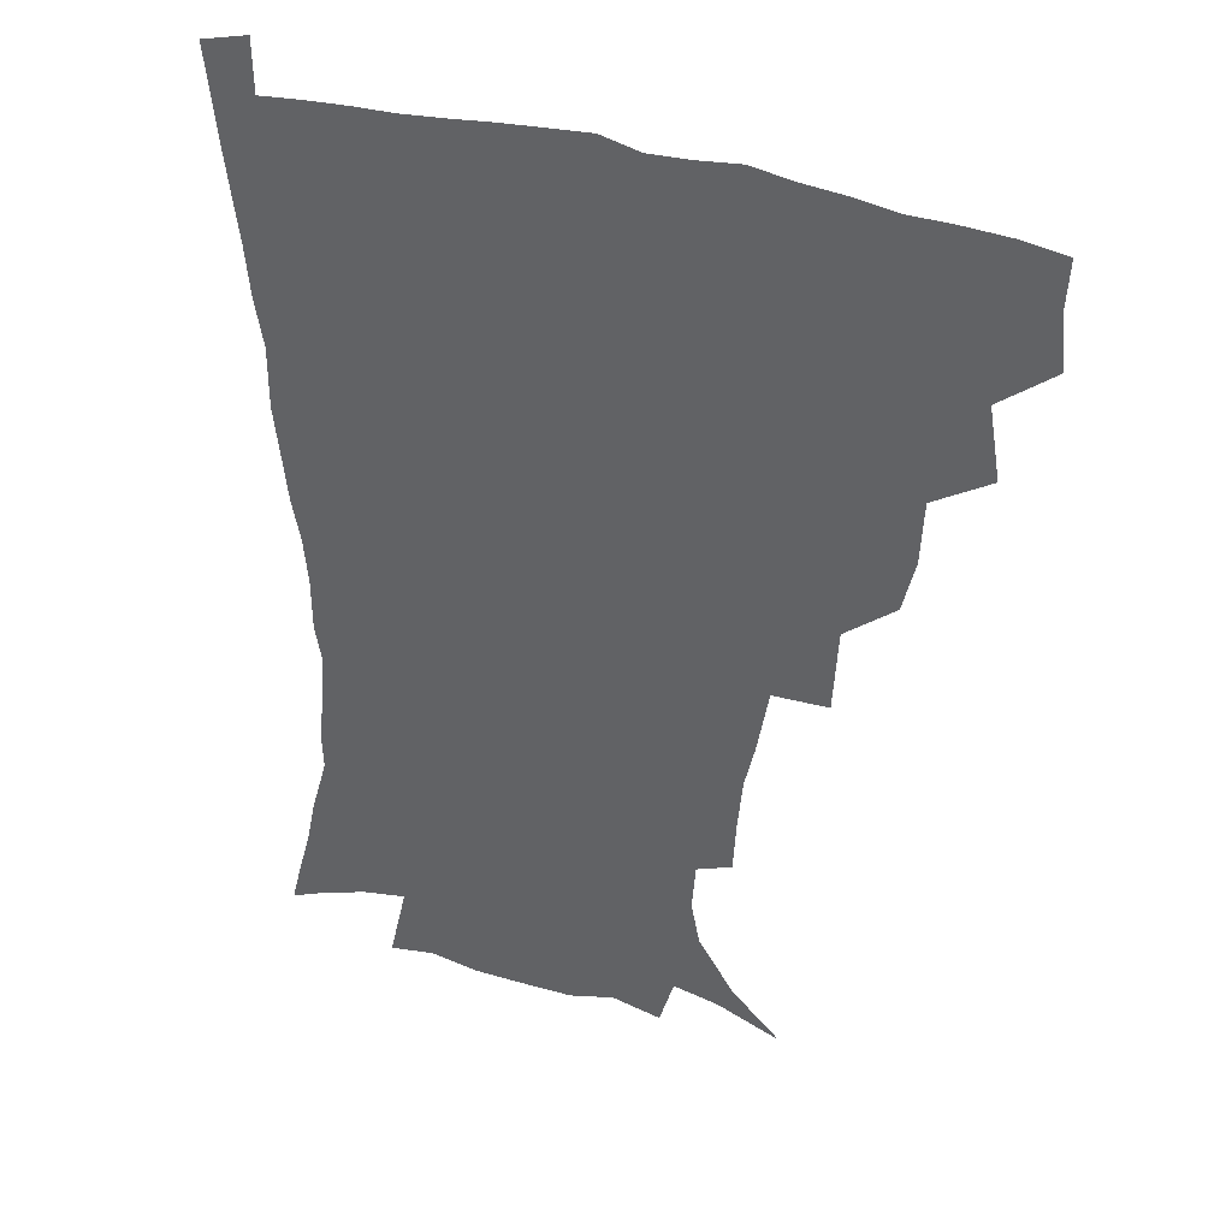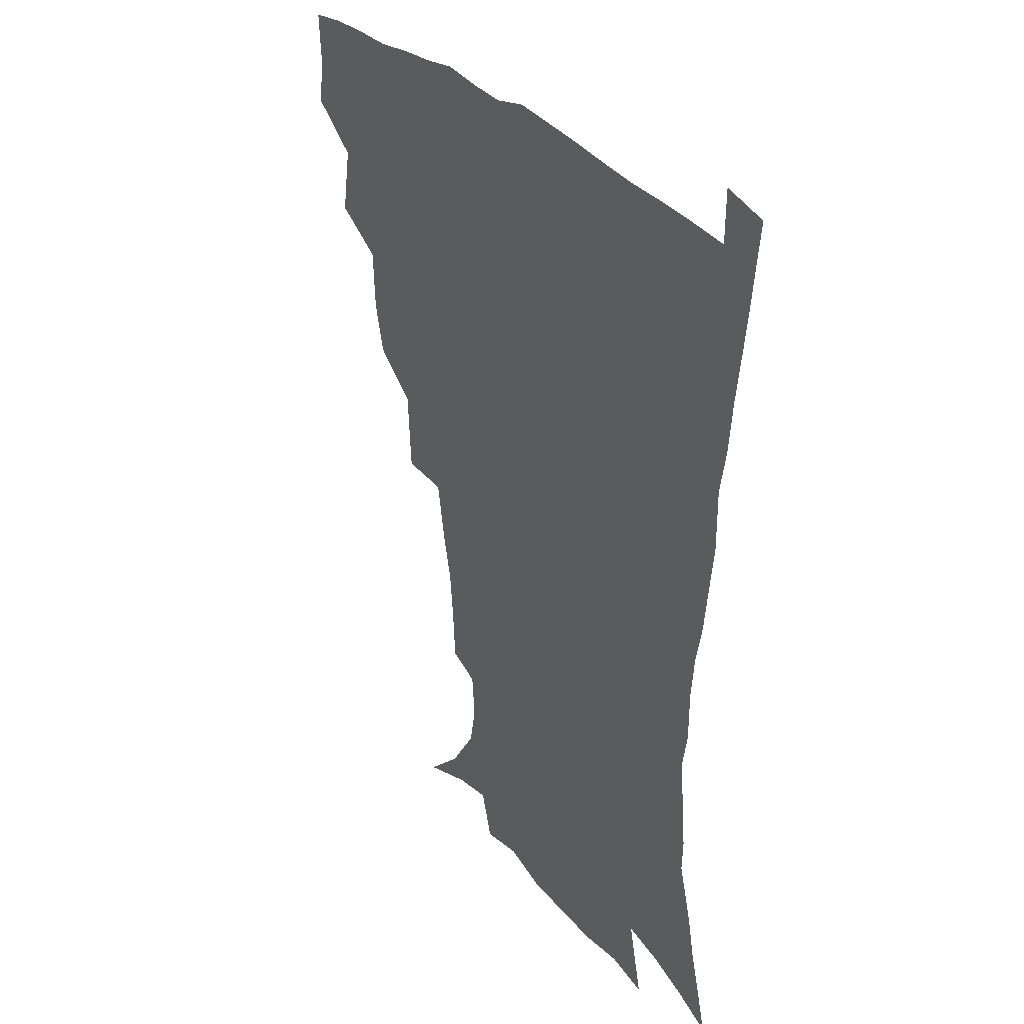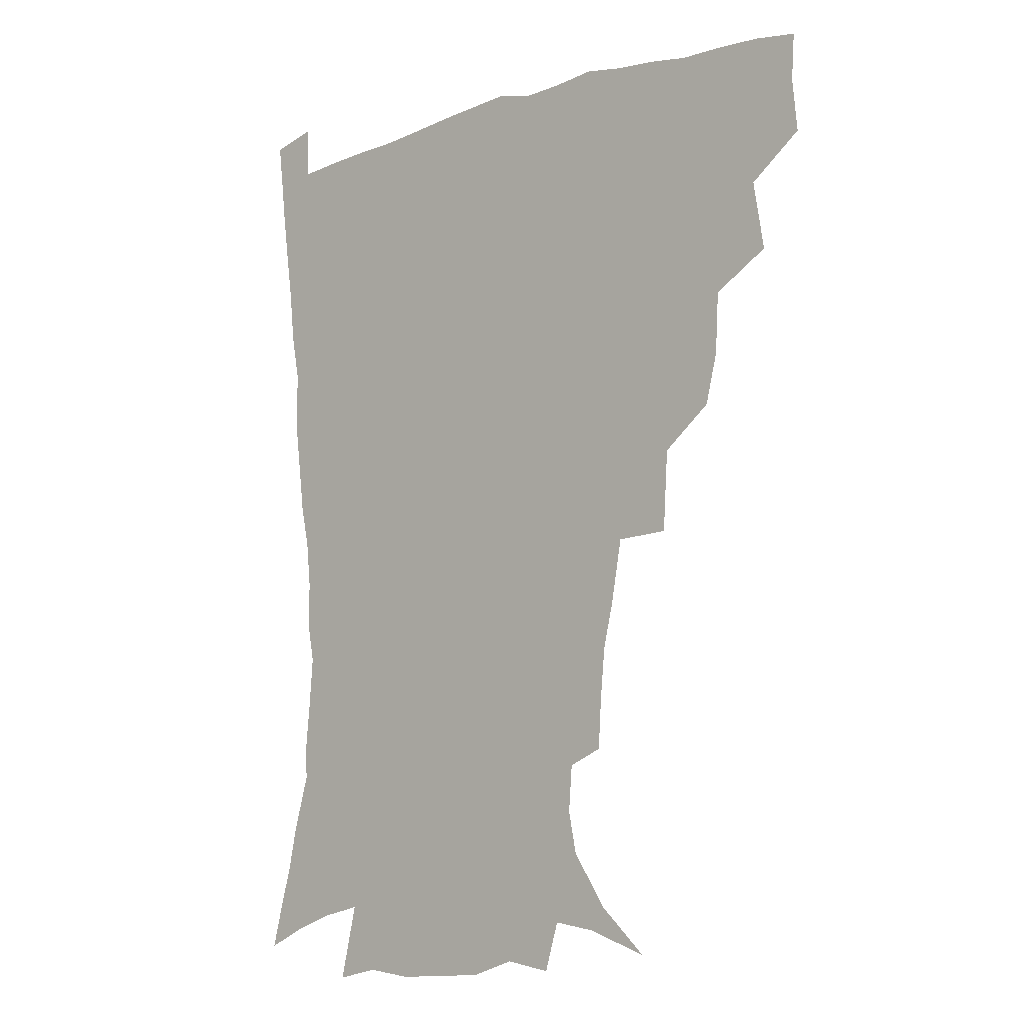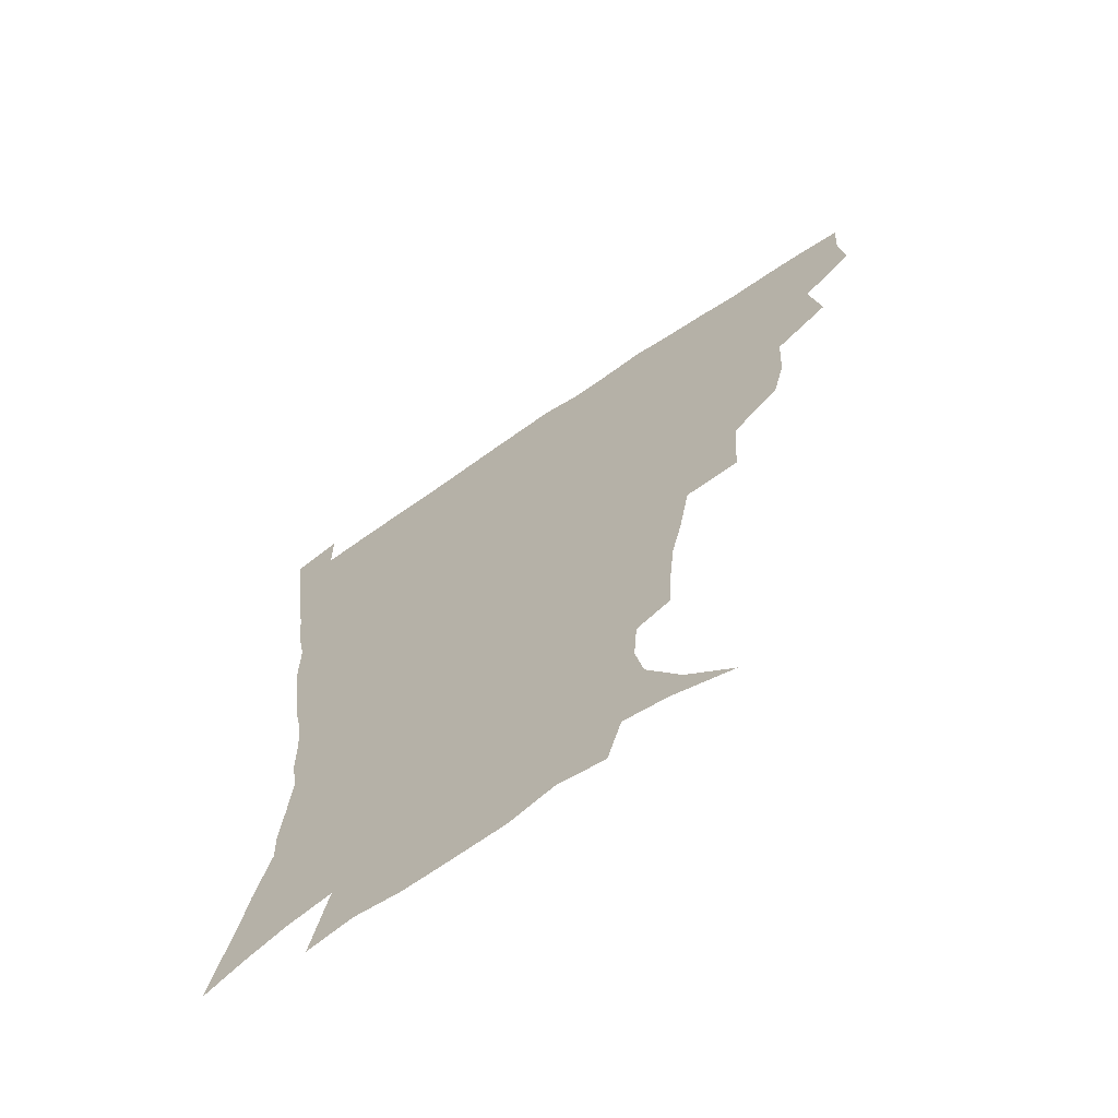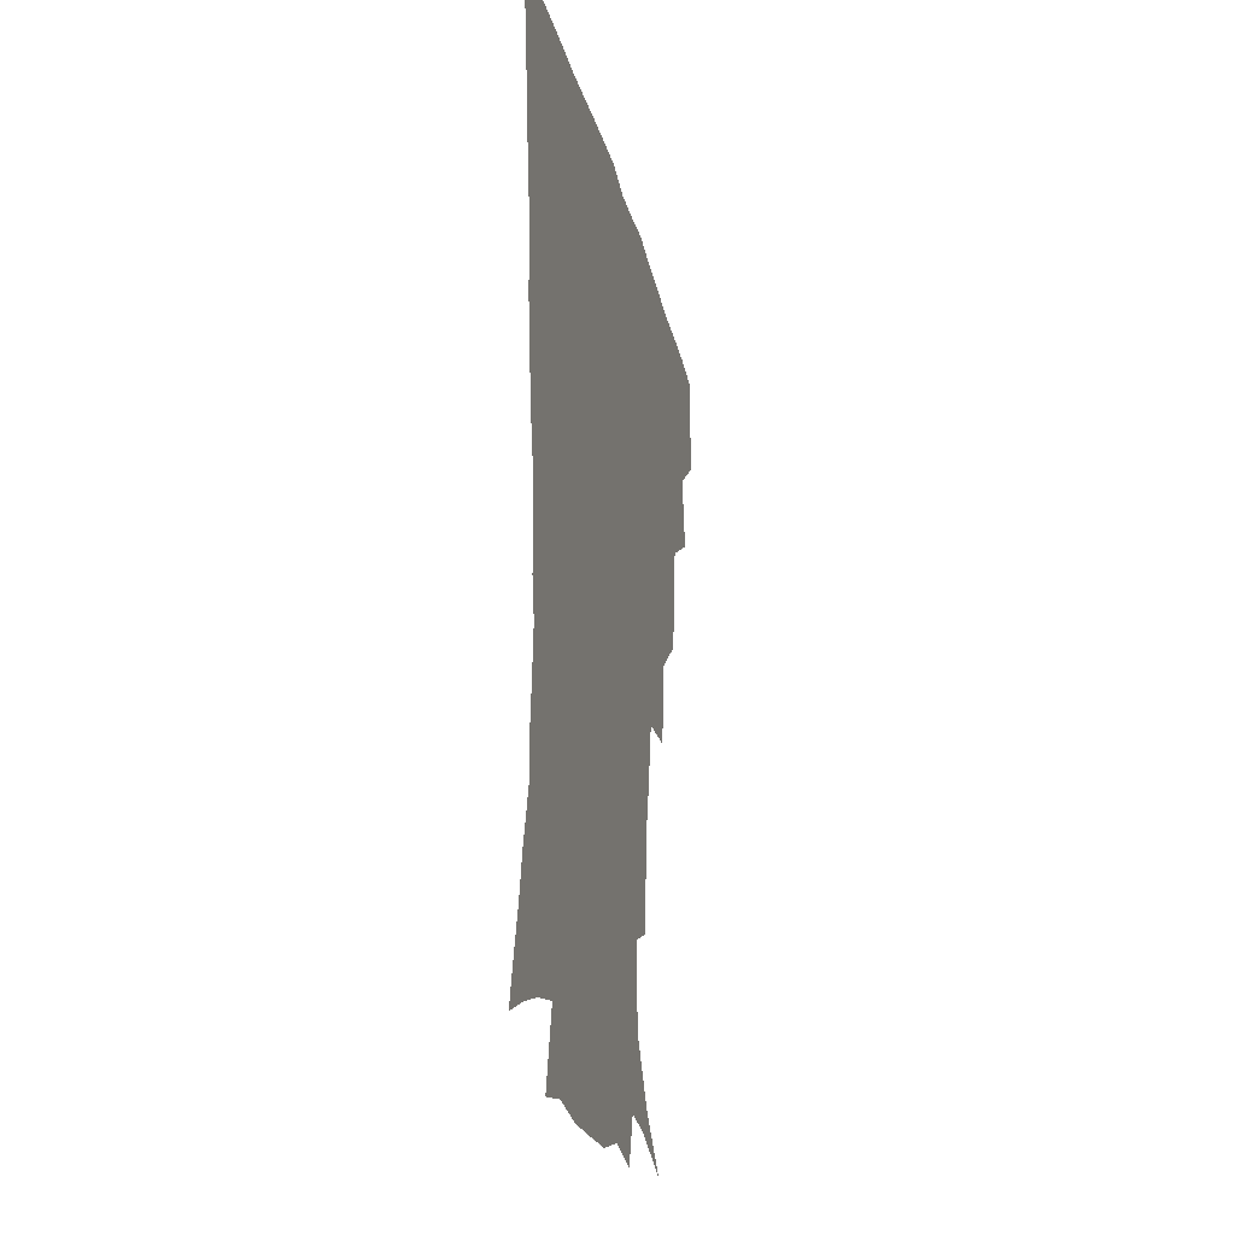
<metadata>
{"format":"obj","ext":"obj","renderer":"f3d","projection":"perspective","resolution":1024,"background":"white","views":[{"elev":36.4,"azim":-156.8,"up":"+Y"},{"elev":32.2,"azim":55.8,"up":"+Y"},{"elev":-9.0,"azim":-138.6,"up":"+Y"},{"elev":-67.6,"azim":-145.5,"up":"+Y"},{"elev":-24.6,"azim":102.1,"up":"+Y"}]}
</metadata>
<code>
v 436.3 400.1 0
v 438.1 418.2 0
v 437.1 434.2 0
v 450.8 362 0
v 454.7 385.7 0
v 453.6 402.2 0
v 454.1 419 0
v 452.4 436.4 0
v 475.6 311.8 0
v 471.3 329 0
v 470.2 350 0
v 472.3 372.5 0
v 471.3 388.8 0
v 470.3 404.4 0
v 469.4 419.8 0
v 467.9 437 0
v 494.4 270.1 0
v 492.7 298 0
v 490.9 322.4 0
v 489 340.3 0
v 488.8 359.5 0
v 487.9 375.5 0
v 486.9 390.8 0
v 485.8 405.7 0
v 484.5 420.8 0
v 483.3 437.1 0
v 523.8 196.7 0
v 522.7 214.7 0
v 521 231.9 0
v 517.5 246.8 0
v 513.5 269 0
v 509.3 289.4 0
v 506.8 309.1 0
v 504.1 325.2 0
v 503.3 343.1 0
v 503.5 361.8 0
v 502.9 377.5 0
v 501.8 392.2 0
v 500.7 406.6 0
v 499.5 421 0
v 498 439.2 0
v 505.4 126.9 0
v 522.2 142.5 0
v 534.4 160.9 0
v 537.3 175.4 0
v 536.1 191.4 0
v 535.2 212.1 0
v 533.4 228.7 0
v 531 244.7 0
v 527.9 262 0
v 525 280.6 0
v 522.9 299.6 0
v 522 318.7 0
v 520.9 334.6 0
v 518.9 348.8 0
v 518.8 365.3 0
v 517.7 379.2 0
v 516.3 393.3 0
v 515.1 407.7 0
v 513.9 422.3 0
v 512.5 440.3 0
v 527.4 134.8 0
v 539.4 151.2 0
v 546.5 169.7 0
v 547.1 186.1 0
v 546 201.8 0
v 545.9 223.5 0
v 543.5 237.2 0
v 541.3 252.7 0
v 539.2 270.2 0
v 536.8 285.7 0
v 535.6 305 0
v 534.7 320.2 0
v 534.2 337.3 0
v 533.2 351.8 0
v 532.6 366.3 0
v 532.7 380.9 0
v 530.7 394.4 0
v 529.9 408.5 0
v 528.4 424 0
v 526.7 442.6 0
v 543 137.2 0
v 555.2 160.8 0
v 557.9 179 0
v 557.3 193.5 0
v 557 212.2 0
v 556.2 230.3 0
v 554.3 244.4 0
v 552.8 261.1 0
v 550.7 274.5 0
v 549.2 290.8 0
v 547.9 305.8 0
v 547.9 324.1 0
v 547.7 339.5 0
v 546.9 353.4 0
v 546.3 367.1 0
v 546.4 381.6 0
v 545.5 394.8 0
v 544.9 408.3 0
v 543.3 423.5 0
v 541.6 440.9 0
v 548 120.4 0
v 561 145.1 0
v 566.7 164.6 0
v 568.4 183.9 0
v 568.1 200.1 0
v 567.4 216.9 0
v 566.5 233.1 0
v 565 248 0
v 563.8 263.8 0
v 562.7 279.1 0
v 561.5 294 0
v 561.7 312.1 0
v 560.5 325 0
v 561.1 342.1 0
v 560.4 354.6 0
v 560.7 369 0
v 560 382.1 0
v 559.2 395.4 0
v 558.7 408.9 0
v 557.7 423.1 0
v 556 440.1 0
v 565 123.4 0
v 574.7 147.6 0
v 578.5 169.1 0
v 578.9 184.9 0
v 578.6 202.1 0
v 577.4 220.9 0
v 577.6 238.4 0
v 575.9 250.9 0
v 575.3 266.7 0
v 574.5 280.9 0
v 573.8 295.7 0
v 573.9 313.7 0
v 574.1 328.8 0
v 573.9 342.2 0
v 573.8 355.6 0
v 574.2 370.2 0
v 573.6 382.6 0
v 573.5 395.8 0
v 572.7 409.6 0
v 571.7 423.9 0
v 569.6 443.2 0
v 580.9 118.2 0
v 588 149.1 0
v 589.5 169.3 0
v 589.8 187.2 0
v 589.5 205.4 0
v 588.6 218.5 0
v 587 241.9 0
v 587.3 253.9 0
v 587.1 267.7 0
v 586.5 283.2 0
v 586.1 297.9 0
v 586.2 314.4 0
v 586.5 329.4 0
v 586.8 342.6 0
v 586.9 355.6 0
v 587.3 369.9 0
v 587.4 382.9 0
v 587.4 396.1 0
v 587.1 409.4 0
v 585.7 425 0
v 583.9 442 0
v 598.8 117.2 0
v 600.9 148.6 0
v 601 169.5 0
v 600.7 188.8 0
v 600.2 205.9 0
v 600.2 219.2 0
v 599.4 234.7 0
v 598.7 249.8 0
v 598 268.3 0
v 598.1 284.1 0
v 598.2 298.7 0
v 598.4 314.5 0
v 599 327.7 0
v 599.5 343.1 0
v 600.1 356.3 0
v 600.7 370 0
v 601.2 383 0
v 601.3 396.2 0
v 601 410 0
v 600.1 424.9 0
v 598.5 440.8 0
v 616.4 116.4 0
v 614.1 148.1 0
v 613 167.3 0
v 611.7 187.4 0
v 610.9 204.4 0
v 610.7 221.8 0
v 610.1 237.4 0
v 609.7 254.4 0
v 609.7 267.8 0
v 609.5 283.9 0
v 610 298.3 0
v 610.5 312.7 0
v 611.3 328.2 0
v 612 341.8 0
v 612.9 356.4 0
v 613.8 369.9 0
v 614.8 382.8 0
v 615.8 396 0
v 616.2 409.1 0
v 615.4 423.7 0
v 614 439.1 0
v 633.1 118.5 0
v 628.4 144.2 0
v 624.8 167 0
v 623.3 184.6 0
v 621.7 203.2 0
v 620.9 221.4 0
v 620.6 237 0
v 620.5 251.7 0
v 620.8 267.1 0
v 621.3 280.8 0
v 621.6 296.2 0
v 622.7 309.7 0
v 622.9 328.3 0
v 624.4 340.9 0
v 625.4 356 0
v 626.8 368.5 0
v 628.1 382 0
v 629.2 395.3 0
v 630.1 408.7 0
v 630.5 422.5 0
v 629.7 437.5 0
v 649.1 115.1 0
v 643 141.3 0
v 638.5 161.4 0
v 634.7 182.9 0
v 632.8 200.7 0
v 631.4 218.6 0
v 631.6 232.9 0
v 632.4 245.3 0
v 631.3 264.9 0
v 632.4 278.2 0
v 633 293.3 0
v 635.3 305 0
v 635.5 322.5 0
v 637 337 0
v 637.5 353.8 0
v 639.7 366.5 0
v 641.2 382.3 0
v 642.6 394.7 0
v 643.8 408.1 0
v 644.8 421.7 0
v 644.4 437 0
v 658.4 137.9 0
v 651 159.5 0
v 647.3 177.3 0
v 644.6 195.2 0
v 642.7 212.8 0
v 642.1 228.9 0
v 642.7 242.7 0
v 643.2 257.5 0
v 643.6 273.3 0
v 645.2 287 0
v 646.1 303.6 0
v 647.5 318.4 0
v 650 331.5 0
v 651.1 347.7 0
v 652.7 363.2 0
v 653.8 379.9 0
v 655.8 393.5 0
v 657.7 407 0
v 659 421.1 0
v 659.5 436 0
v 672.9 132.6 0
v 666.3 151.5 0
v 661.1 170 0
v 658 186.8 0
v 655.3 203.8 0
v 654.2 220 0
v 653.9 235.3 0
v 654.4 250 0
v 655.5 264.9 0
v 656.1 281.5 0
v 657.8 296.4 0
v 661.1 309.1 0
v 661.9 327.1 0
v 663 344.3 0
v 665.4 359.4 0
v 667.4 374.9 0
v 669.8 390.1 0
v 671.7 405.4 0
v 673.4 419.9 0
v 674.7 434.6 0
v 674.9 452.8 0
v 687.2 126 0
v 683.5 140.2 0
v 679.2 155.8 0
v 676.1 170.5 0
v 670.3 190.6 0
v 670.8 202.3 0
v 669.2 218.8 0
v 667.8 236.3 0
v 670.1 248.7 0
v 670.2 266.3 0
v 671.8 282.2 0
v 674.8 296.4 0
v 676.8 313.1 0
v 678.9 329.9 0
v 678.8 351.2 0
v 681.8 367 0
v 683.7 385.7 0
v 686 402.6 0
v 688 418.1 0
v 689.7 433.2 0
v 691.5 448.6 0
f 5 6 1
f 1 6 2
f 6 7 2
f 2 7 3
f 7 8 3
f 11 12 4
f 4 12 5
f 12 13 5
f 5 13 6
f 13 14 6
f 6 14 7
f 14 15 7
f 7 15 8
f 15 16 8
f 18 19 9
f 9 19 10
f 19 20 10
f 10 20 11
f 20 21 11
f 11 21 12
f 21 22 12
f 12 22 13
f 22 23 13
f 13 23 14
f 23 24 14
f 14 24 15
f 24 25 15
f 15 25 16
f 25 26 16
f 31 32 17
f 17 32 18
f 32 33 18
f 18 33 19
f 33 34 19
f 19 34 20
f 34 35 20
f 20 35 21
f 35 36 21
f 21 36 22
f 36 37 22
f 22 37 23
f 37 38 23
f 23 38 24
f 38 39 24
f 24 39 25
f 39 40 25
f 25 40 26
f 40 41 26
f 46 47 27
f 27 47 28
f 47 48 28
f 28 48 29
f 48 49 29
f 29 49 30
f 49 50 30
f 30 50 31
f 50 51 31
f 31 51 32
f 51 52 32
f 32 52 33
f 52 53 33
f 33 53 34
f 53 54 34
f 34 54 35
f 54 55 35
f 35 55 36
f 55 56 36
f 36 56 37
f 56 57 37
f 37 57 38
f 57 58 38
f 38 58 39
f 58 59 39
f 39 59 40
f 59 60 40
f 40 60 41
f 60 61 41
f 42 62 43
f 62 63 43
f 43 63 44
f 63 64 44
f 44 64 45
f 64 65 45
f 45 65 46
f 65 66 46
f 46 66 47
f 66 67 47
f 47 67 48
f 67 68 48
f 48 68 49
f 68 69 49
f 49 69 50
f 69 70 50
f 50 70 51
f 70 71 51
f 51 71 52
f 71 72 52
f 52 72 53
f 72 73 53
f 53 73 54
f 73 74 54
f 54 74 55
f 74 75 55
f 55 75 56
f 75 76 56
f 56 76 57
f 76 77 57
f 57 77 58
f 77 78 58
f 58 78 59
f 78 79 59
f 59 79 60
f 79 80 60
f 60 80 61
f 80 81 61
f 62 82 63
f 82 83 63
f 63 83 64
f 83 84 64
f 64 84 65
f 84 85 65
f 65 85 66
f 85 86 66
f 66 86 67
f 86 87 67
f 67 87 68
f 87 88 68
f 68 88 69
f 88 89 69
f 69 89 70
f 89 90 70
f 70 90 71
f 90 91 71
f 71 91 72
f 91 92 72
f 72 92 73
f 92 93 73
f 73 93 74
f 93 94 74
f 74 94 75
f 94 95 75
f 75 95 76
f 95 96 76
f 76 96 77
f 96 97 77
f 77 97 78
f 97 98 78
f 78 98 79
f 98 99 79
f 79 99 80
f 99 100 80
f 80 100 81
f 100 101 81
f 102 103 82
f 82 103 83
f 103 104 83
f 83 104 84
f 104 105 84
f 84 105 85
f 105 106 85
f 85 106 86
f 106 107 86
f 86 107 87
f 107 108 87
f 87 108 88
f 108 109 88
f 88 109 89
f 109 110 89
f 89 110 90
f 110 111 90
f 90 111 91
f 111 112 91
f 91 112 92
f 112 113 92
f 92 113 93
f 113 114 93
f 93 114 94
f 114 115 94
f 94 115 95
f 115 116 95
f 95 116 96
f 116 117 96
f 96 117 97
f 117 118 97
f 97 118 98
f 118 119 98
f 98 119 99
f 119 120 99
f 99 120 100
f 120 121 100
f 100 121 101
f 121 122 101
f 102 123 103
f 123 124 103
f 103 124 104
f 124 125 104
f 104 125 105
f 125 126 105
f 105 126 106
f 126 127 106
f 106 127 107
f 127 128 107
f 107 128 108
f 128 129 108
f 108 129 109
f 129 130 109
f 109 130 110
f 130 131 110
f 110 131 111
f 131 132 111
f 111 132 112
f 132 133 112
f 112 133 113
f 133 134 113
f 113 134 114
f 134 135 114
f 114 135 115
f 135 136 115
f 115 136 116
f 136 137 116
f 116 137 117
f 137 138 117
f 117 138 118
f 138 139 118
f 118 139 119
f 139 140 119
f 119 140 120
f 140 141 120
f 120 141 121
f 141 142 121
f 121 142 122
f 142 143 122
f 123 144 124
f 144 145 124
f 124 145 125
f 145 146 125
f 125 146 126
f 146 147 126
f 126 147 127
f 147 148 127
f 127 148 128
f 148 149 128
f 128 149 129
f 149 150 129
f 129 150 130
f 150 151 130
f 130 151 131
f 151 152 131
f 131 152 132
f 152 153 132
f 132 153 133
f 153 154 133
f 133 154 134
f 154 155 134
f 134 155 135
f 155 156 135
f 135 156 136
f 156 157 136
f 136 157 137
f 157 158 137
f 137 158 138
f 158 159 138
f 138 159 139
f 159 160 139
f 139 160 140
f 160 161 140
f 140 161 141
f 161 162 141
f 141 162 142
f 162 163 142
f 142 163 143
f 163 164 143
f 144 165 145
f 165 166 145
f 145 166 146
f 166 167 146
f 146 167 147
f 167 168 147
f 147 168 148
f 168 169 148
f 148 169 149
f 169 170 149
f 149 170 150
f 170 171 150
f 150 171 151
f 171 172 151
f 151 172 152
f 172 173 152
f 152 173 153
f 173 174 153
f 153 174 154
f 174 175 154
f 154 175 155
f 175 176 155
f 155 176 156
f 176 177 156
f 156 177 157
f 177 178 157
f 157 178 158
f 178 179 158
f 158 179 159
f 179 180 159
f 159 180 160
f 180 181 160
f 160 181 161
f 181 182 161
f 161 182 162
f 182 183 162
f 162 183 163
f 183 184 163
f 163 184 164
f 184 185 164
f 165 186 166
f 186 187 166
f 166 187 167
f 187 188 167
f 167 188 168
f 188 189 168
f 168 189 169
f 189 190 169
f 169 190 170
f 190 191 170
f 170 191 171
f 191 192 171
f 171 192 172
f 192 193 172
f 172 193 173
f 193 194 173
f 173 194 174
f 194 195 174
f 174 195 175
f 195 196 175
f 175 196 176
f 196 197 176
f 176 197 177
f 197 198 177
f 177 198 178
f 198 199 178
f 178 199 179
f 199 200 179
f 179 200 180
f 200 201 180
f 180 201 181
f 201 202 181
f 181 202 182
f 202 203 182
f 182 203 183
f 203 204 183
f 183 204 184
f 204 205 184
f 184 205 185
f 205 206 185
f 186 207 187
f 207 208 187
f 187 208 188
f 208 209 188
f 188 209 189
f 209 210 189
f 189 210 190
f 210 211 190
f 190 211 191
f 211 212 191
f 191 212 192
f 212 213 192
f 192 213 193
f 213 214 193
f 193 214 194
f 214 215 194
f 194 215 195
f 215 216 195
f 195 216 196
f 216 217 196
f 196 217 197
f 217 218 197
f 197 218 198
f 218 219 198
f 198 219 199
f 219 220 199
f 199 220 200
f 220 221 200
f 200 221 201
f 221 222 201
f 201 222 202
f 222 223 202
f 202 223 203
f 223 224 203
f 203 224 204
f 224 225 204
f 204 225 205
f 225 226 205
f 205 226 206
f 226 227 206
f 207 228 208
f 228 229 208
f 208 229 209
f 229 230 209
f 209 230 210
f 230 231 210
f 210 231 211
f 231 232 211
f 211 232 212
f 232 233 212
f 212 233 213
f 233 234 213
f 213 234 214
f 234 235 214
f 214 235 215
f 235 236 215
f 215 236 216
f 236 237 216
f 216 237 217
f 237 238 217
f 217 238 218
f 238 239 218
f 218 239 219
f 239 240 219
f 219 240 220
f 240 241 220
f 220 241 221
f 241 242 221
f 221 242 222
f 242 243 222
f 222 243 223
f 243 244 223
f 223 244 224
f 244 245 224
f 224 245 225
f 245 246 225
f 225 246 226
f 246 247 226
f 226 247 227
f 247 248 227
f 229 249 230
f 249 250 230
f 230 250 231
f 250 251 231
f 231 251 232
f 251 252 232
f 232 252 233
f 252 253 233
f 233 253 234
f 253 254 234
f 234 254 235
f 254 255 235
f 235 255 236
f 255 256 236
f 236 256 237
f 256 257 237
f 237 257 238
f 257 258 238
f 238 258 239
f 258 259 239
f 239 259 240
f 259 260 240
f 240 260 241
f 260 261 241
f 241 261 242
f 261 262 242
f 242 262 243
f 262 263 243
f 243 263 244
f 263 264 244
f 244 264 245
f 264 265 245
f 245 265 246
f 265 266 246
f 246 266 247
f 266 267 247
f 247 267 248
f 267 268 248
f 249 269 250
f 269 270 250
f 250 270 251
f 270 271 251
f 251 271 252
f 271 272 252
f 252 272 253
f 272 273 253
f 253 273 254
f 273 274 254
f 254 274 255
f 274 275 255
f 255 275 256
f 275 276 256
f 256 276 257
f 276 277 257
f 257 277 258
f 277 278 258
f 258 278 259
f 278 279 259
f 259 279 260
f 279 280 260
f 260 280 261
f 280 281 261
f 261 281 262
f 281 282 262
f 262 282 263
f 282 283 263
f 263 283 264
f 283 284 264
f 264 284 265
f 284 285 265
f 265 285 266
f 285 286 266
f 266 286 267
f 286 287 267
f 267 287 268
f 287 288 268
f 269 290 270
f 290 291 270
f 270 291 271
f 291 292 271
f 271 292 272
f 292 293 272
f 272 293 273
f 293 294 273
f 273 294 274
f 294 295 274
f 274 295 275
f 295 296 275
f 275 296 276
f 296 297 276
f 276 297 277
f 297 298 277
f 277 298 278
f 298 299 278
f 278 299 279
f 299 300 279
f 279 300 280
f 300 301 280
f 280 301 281
f 301 302 281
f 281 302 282
f 302 303 282
f 282 303 283
f 303 304 283
f 283 304 284
f 304 305 284
f 284 305 285
f 305 306 285
f 285 306 286
f 306 307 286
f 286 307 287
f 307 308 287
f 287 308 288
f 308 309 288
f 288 309 289
f 309 310 289

</code>
